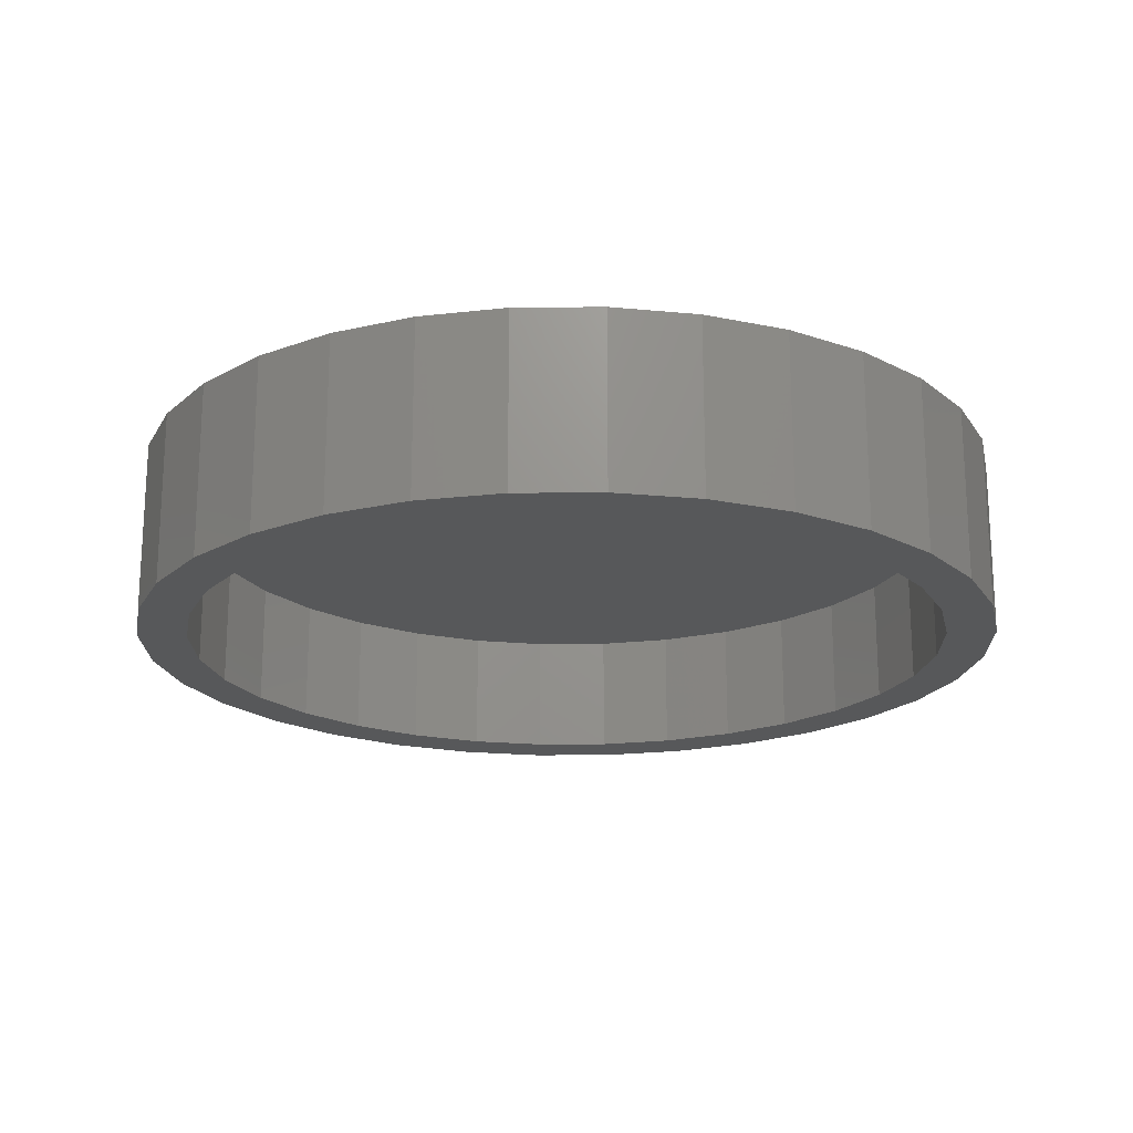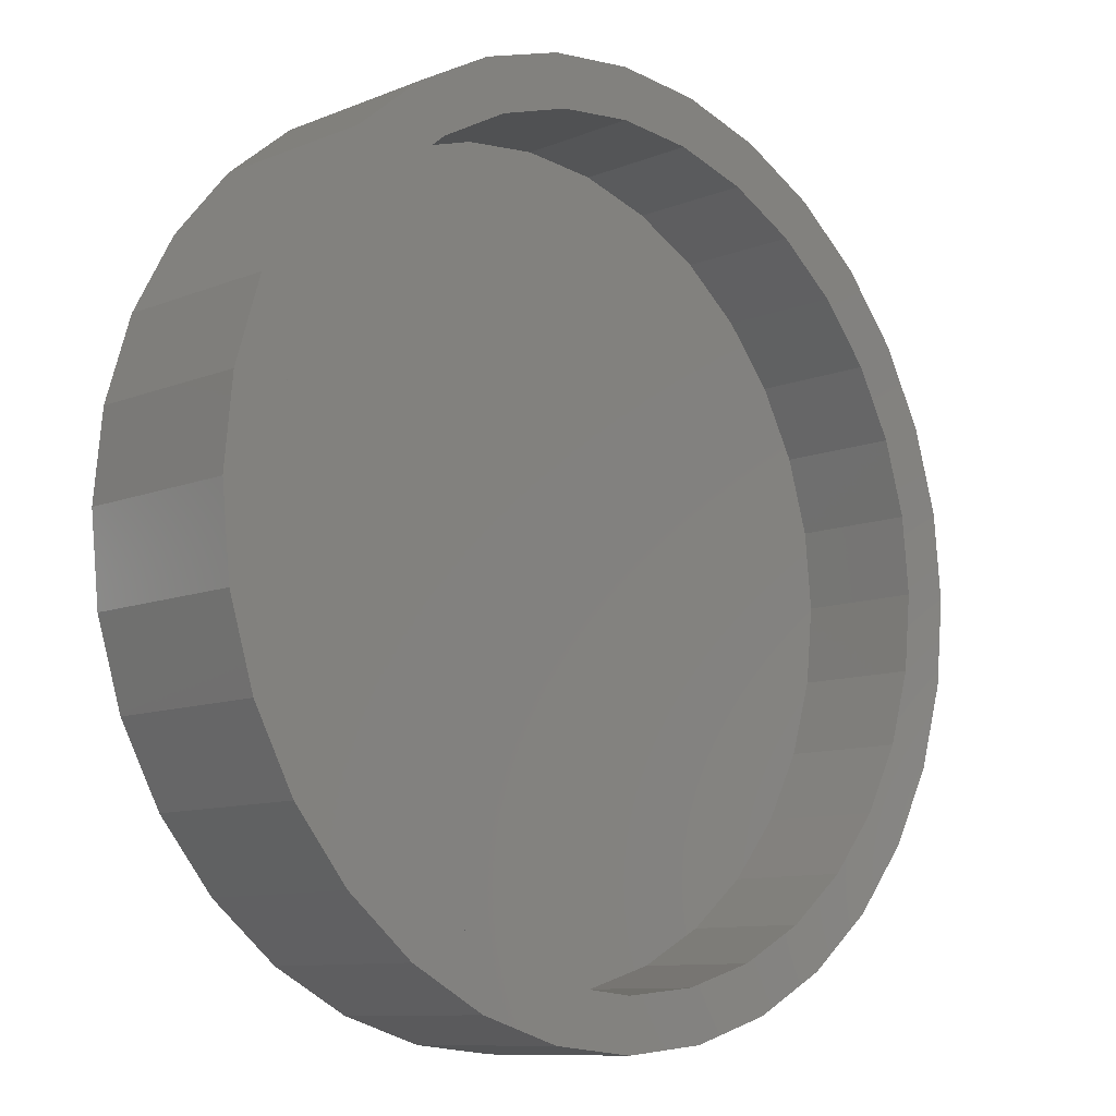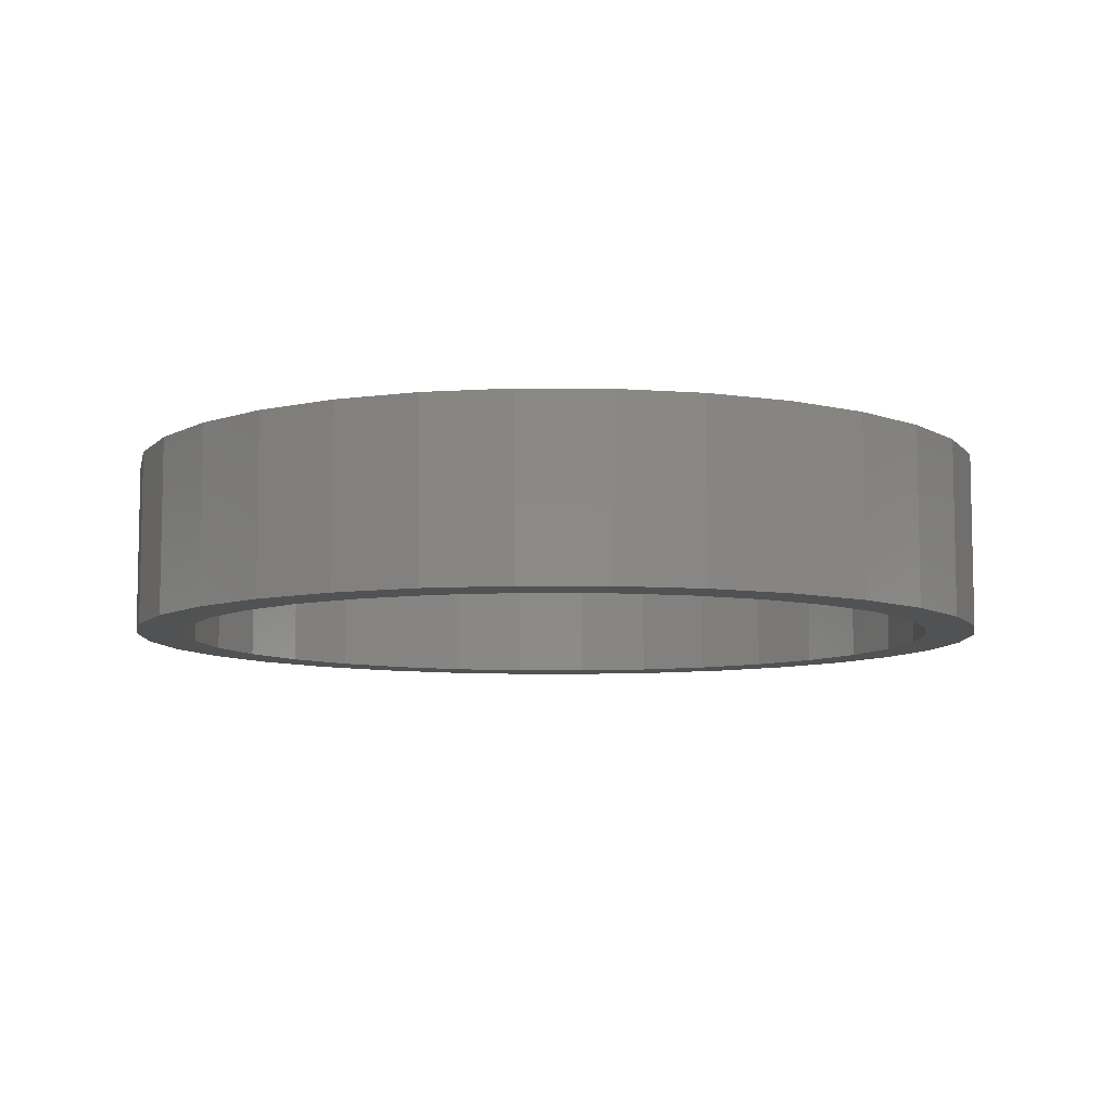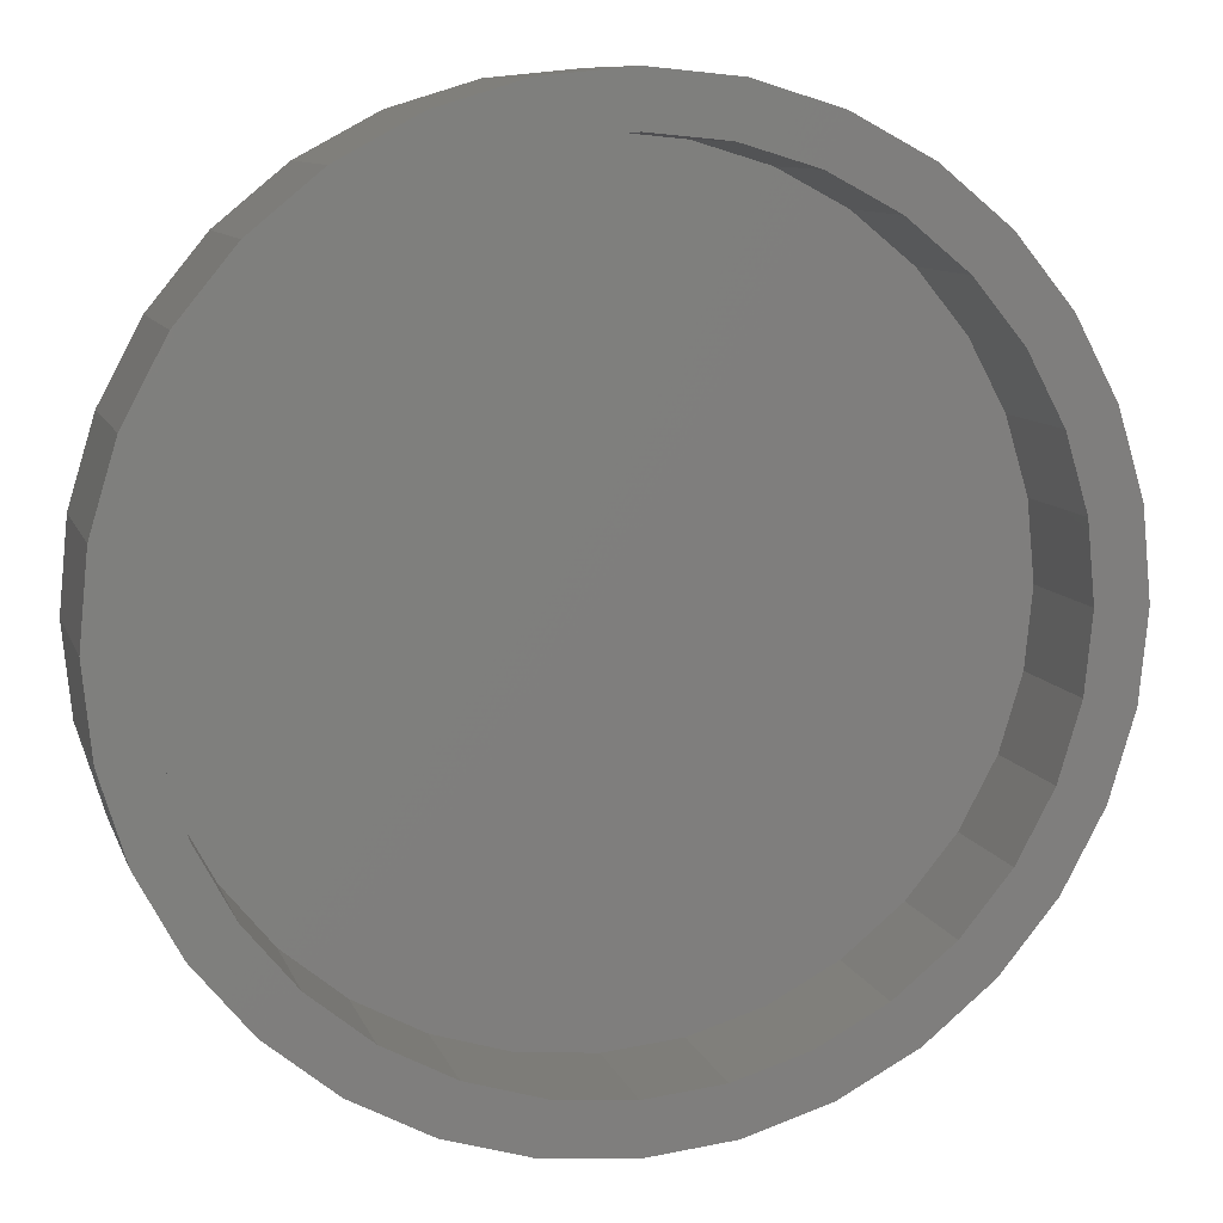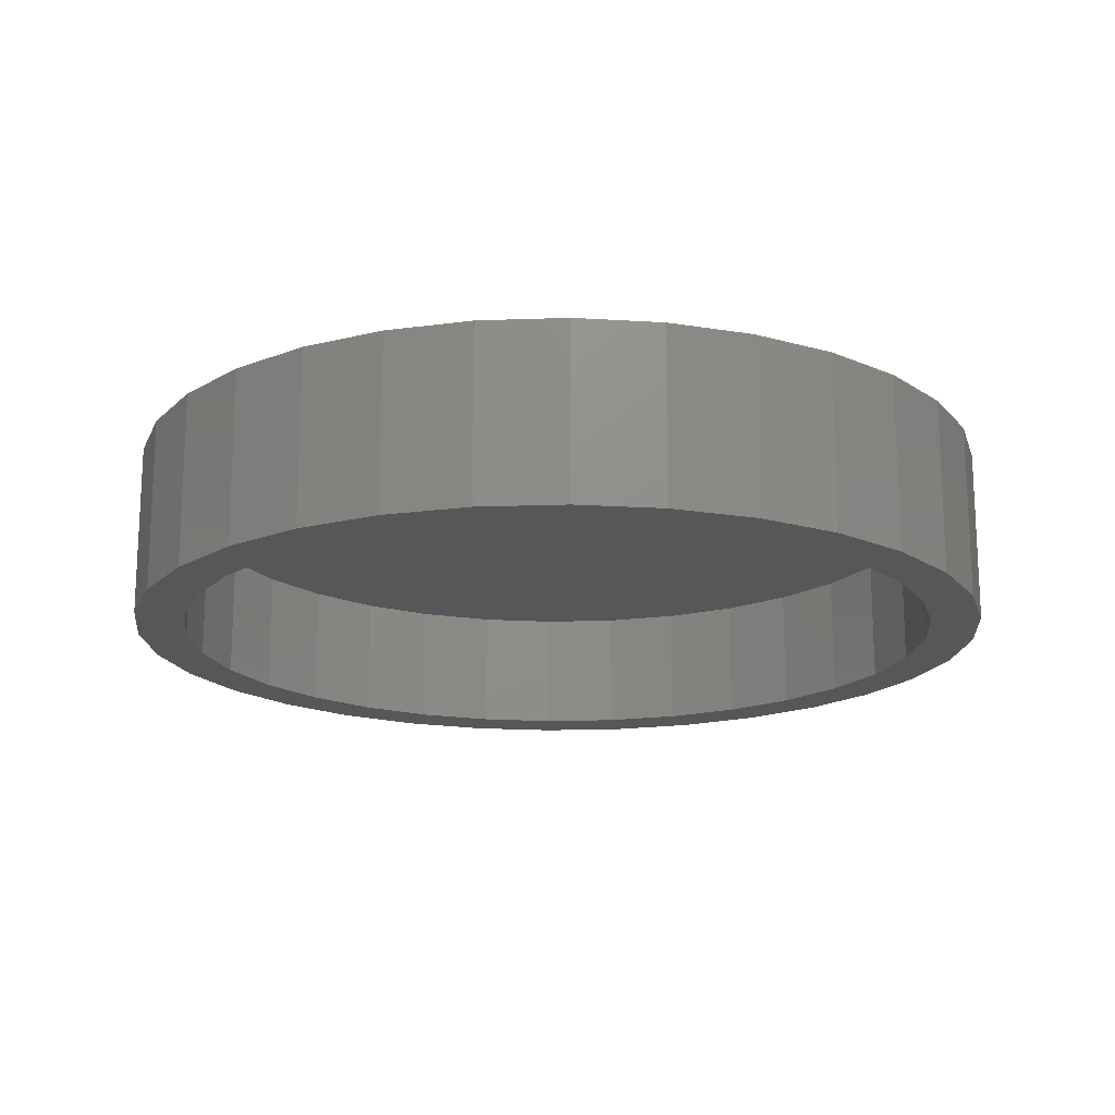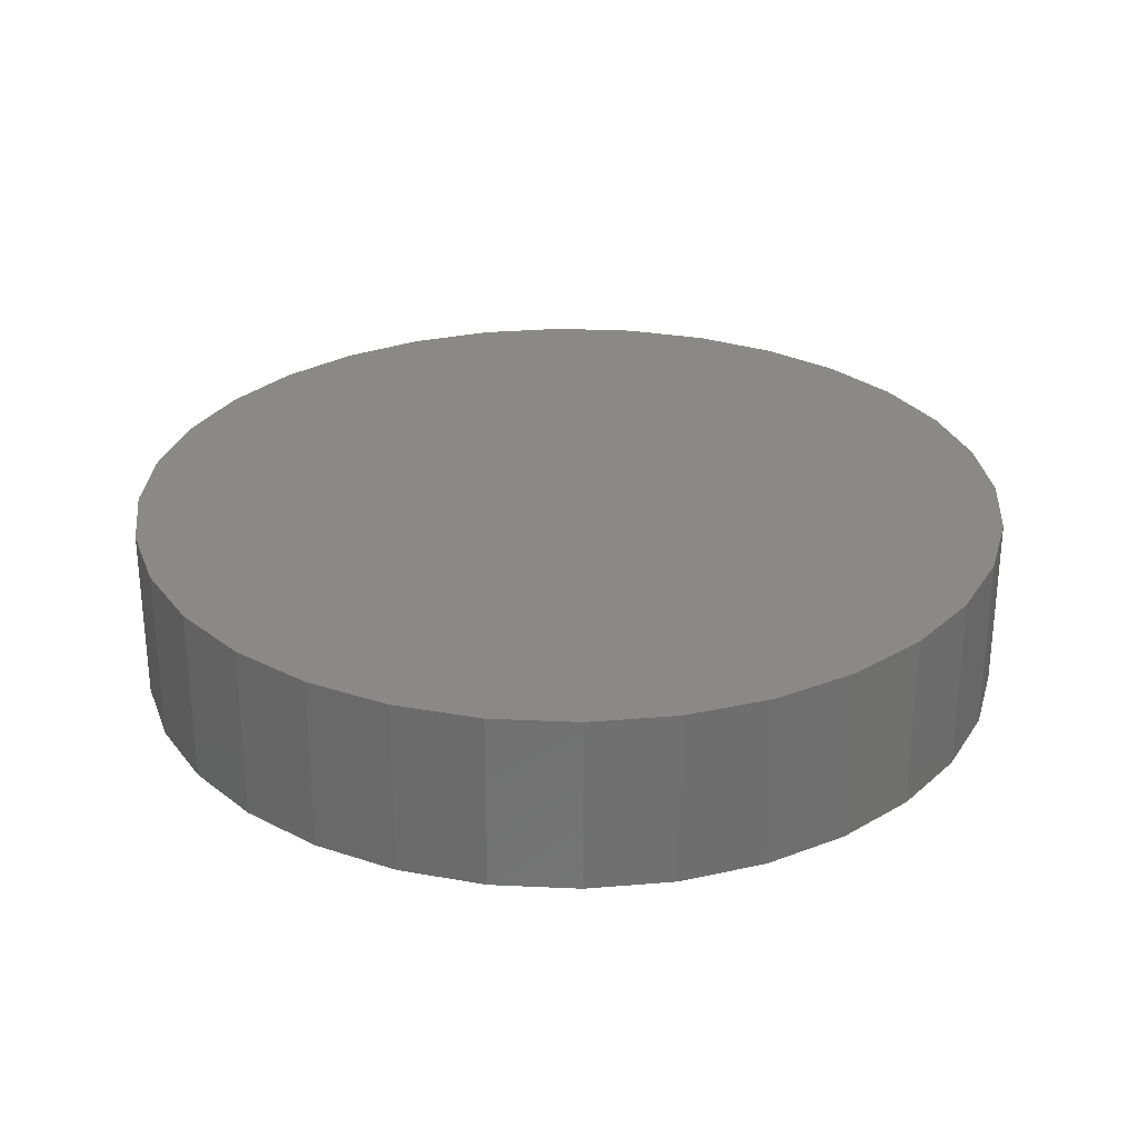
<metadata>
{"format":"stl","ext":"stl","renderer":"f3d","projection":"perspective","resolution":1024,"background":"white","views":[{"elev":-19.5,"azim":164.1,"up":"+Z"},{"elev":-9.9,"azim":136.2,"up":"+Y"},{"elev":-8.0,"azim":106.0,"up":"+Z"},{"elev":9.8,"azim":164.8,"up":"+Y"},{"elev":-17.2,"azim":-69.0,"up":"+Z"},{"elev":28.4,"azim":-147.9,"up":"+Z"}]}
</metadata>
<code>
# stl→obj: 128 verts, 252 faces
v -0.07216 0.4025 0
v 0.007895 0.4104 0
v 0.007895 0.3635 0
v -0.1491 0.3791 0
v -0.2943 0.2019 0
v -0.3333 0.228 0
v -0.2491 0.257 0
v 0.08795 0.4025 0
v 0.007895 -0.3635 0
v 0.1649 -0.3791 0
v 0.08795 -0.4025 0
v 0.007895 -0.4104 0
v -0.06302 0.3565 0
v -0.1312 0.3358 0
v -0.2201 0.3412 0
v -0.194 0.3022 0
v -0.2823 0.2902 0
v -0.194 -0.3022 0
v -0.2823 -0.2902 0
v -0.2491 -0.257 0
v -0.3333 -0.228 0
v -0.2943 -0.2019 0
v -0.3712 -0.157 0
v -0.3279 -0.1391 0
v -0.3946 -0.08006 0
v -0.3486 -0.07091 0
v -0.4025 5.025e-17 0
v -0.3556 2.059e-16 0
v -0.3946 0.08006 0
v -0.3486 0.07091 0
v -0.3712 0.157 0
v -0.3279 0.1391 0
v -0.07216 -0.4025 0
v -0.1491 -0.3791 0
v -0.06302 -0.3565 0
v -0.2201 -0.3412 0
v -0.1312 -0.3358 0
v 0.3101 0.2019 0
v 0.2649 0.257 0
v 0.3491 0.228 0
v 0.2098 0.3022 0
v 0.2981 0.2902 0
v 0.147 0.3358 0
v 0.2359 0.3412 0
v 0.07881 0.3565 0
v 0.1649 0.3791 0
v 0.2098 -0.3022 0
v 0.2649 -0.257 0
v 0.2981 -0.2902 0
v 0.3101 -0.2019 0
v 0.3491 -0.228 0
v 0.3437 -0.1391 0
v 0.387 -0.157 0
v 0.3644 -0.07091 0
v 0.4104 -0.08006 0
v 0.3714 0 0
v 0.4183 -1.005e-16 0
v 0.3644 0.07091 0
v 0.4104 0.08006 0
v 0.3437 0.1391 0
v 0.387 0.157 0
v 0.07881 -0.3565 0
v 0.147 -0.3358 0
v 0.2359 -0.3412 0
v 0.07881 -0.3565 0.1172
v 0.147 -0.3358 0.1172
v 0.2098 -0.3022 0.1172
v 0.2649 -0.257 0.1172
v 0.3101 -0.2019 0.1172
v 0.3437 -0.1391 0.1172
v 0.3644 -0.07091 0.1172
v 0.3714 0 0.1172
v 0.007895 -0.3635 0.1172
v -0.06302 -0.3565 0.1172
v -0.1312 -0.3358 0.1172
v -0.194 -0.3022 0.1172
v -0.2491 -0.257 0.1172
v -0.2943 -0.2019 0.1172
v -0.3279 -0.1391 0.1172
v -0.3486 -0.07091 0.1172
v -0.3556 2.059e-16 0.1172
v -0.06302 0.3565 0.1172
v -0.1312 0.3358 0.1172
v -0.194 0.3022 0.1172
v -0.2491 0.257 0.1172
v -0.2943 0.2019 0.1172
v -0.3279 0.1391 0.1172
v -0.3486 0.07091 0.1172
v 0.007895 0.3635 0.1172
v 0.07881 0.3565 0.1172
v 0.147 0.3358 0.1172
v 0.2098 0.3022 0.1172
v 0.2649 0.257 0.1172
v 0.3101 0.2019 0.1172
v 0.3437 0.1391 0.1172
v 0.3644 0.07091 0.1172
v 0.4183 0 0.1641
v 0.4104 -0.08006 0.1641
v 0.387 -0.157 0.1641
v 0.3491 -0.228 0.1641
v 0.2981 -0.2902 0.1641
v 0.2359 -0.3412 0.1641
v 0.1649 -0.3791 0.1641
v 0.08795 -0.4025 0.1641
v 0.007895 -0.4104 0.1641
v -0.07216 -0.4025 0.1641
v -0.1491 -0.3791 0.1641
v -0.2201 -0.3412 0.1641
v -0.2823 -0.2902 0.1641
v -0.3333 -0.228 0.1641
v -0.3712 -0.157 0.1641
v -0.3946 -0.08006 0.1641
v -0.4025 5.025e-17 0.1641
v -0.3946 0.08006 0.1641
v -0.3712 0.157 0.1641
v -0.3333 0.228 0.1641
v -0.2823 0.2902 0.1641
v -0.2201 0.3412 0.1641
v -0.1491 0.3791 0.1641
v -0.07216 0.4025 0.1641
v 0.007895 0.4104 0.1641
v 0.08795 0.4025 0.1641
v 0.1649 0.3791 0.1641
v 0.2359 0.3412 0.1641
v 0.2981 0.2902 0.1641
v 0.3491 0.228 0.1641
v 0.387 0.157 0.1641
v 0.4104 0.08006 0.1641
f 1 2 3
f 4 1 3
f 5 6 7
f 3 2 8
f 9 10 11
f 11 12 9
f 3 13 4
f 4 13 14
f 4 14 15
f 15 14 16
f 15 16 17
f 17 16 7
f 17 7 6
f 18 19 20
f 20 19 21
f 20 21 22
f 22 21 23
f 22 23 24
f 24 23 25
f 24 25 26
f 26 25 27
f 26 27 28
f 28 27 29
f 28 29 30
f 30 29 31
f 30 31 32
f 32 31 6
f 32 6 5
f 12 33 9
f 9 33 34
f 9 34 35
f 35 34 36
f 35 36 37
f 37 36 19
f 37 19 18
f 38 39 40
f 40 39 41
f 40 41 42
f 42 41 43
f 42 43 44
f 44 43 45
f 44 45 46
f 46 45 3
f 46 3 8
f 47 48 49
f 49 48 50
f 49 50 51
f 51 50 52
f 51 52 53
f 53 52 54
f 53 54 55
f 55 54 56
f 55 56 57
f 57 56 58
f 57 58 59
f 59 58 60
f 59 60 61
f 61 60 38
f 61 38 40
f 9 62 10
f 10 62 63
f 10 63 64
f 64 63 47
f 64 47 49
f 9 65 62
f 62 65 66
f 62 66 63
f 63 66 67
f 63 67 47
f 47 67 68
f 47 68 48
f 48 68 69
f 48 69 50
f 50 69 70
f 50 70 52
f 52 70 71
f 52 71 54
f 54 71 72
f 54 72 56
f 65 9 73
f 73 9 35
f 73 35 74
f 74 35 37
f 74 37 75
f 75 37 18
f 75 18 76
f 76 18 20
f 76 20 77
f 77 20 22
f 77 22 78
f 78 22 24
f 78 24 79
f 79 24 26
f 79 26 80
f 80 26 28
f 80 28 81
f 3 82 13
f 13 82 83
f 13 83 14
f 14 83 84
f 14 84 16
f 16 84 85
f 16 85 7
f 7 85 86
f 7 86 5
f 5 86 87
f 5 87 32
f 32 87 88
f 32 88 30
f 30 88 81
f 30 81 28
f 82 3 89
f 89 3 45
f 89 45 90
f 90 45 43
f 90 43 91
f 91 43 41
f 91 41 92
f 92 41 39
f 92 39 93
f 93 39 38
f 93 38 94
f 94 38 60
f 94 60 95
f 95 60 58
f 95 58 96
f 96 58 56
f 96 56 72
f 57 97 55
f 55 97 98
f 55 98 53
f 53 98 99
f 53 99 51
f 51 99 100
f 51 100 49
f 49 100 101
f 49 101 64
f 64 101 102
f 64 102 10
f 10 102 103
f 10 103 11
f 11 103 104
f 11 104 12
f 12 104 105
f 12 105 33
f 33 105 106
f 33 106 34
f 34 106 107
f 34 107 36
f 36 107 108
f 36 108 19
f 19 108 109
f 19 109 21
f 21 109 110
f 21 110 23
f 23 110 111
f 23 111 25
f 25 111 112
f 25 112 27
f 27 112 113
f 27 113 29
f 29 113 114
f 29 114 31
f 31 114 115
f 31 115 6
f 6 115 116
f 6 116 17
f 17 116 117
f 17 117 15
f 15 117 118
f 15 118 4
f 4 118 119
f 4 119 1
f 1 119 120
f 1 120 2
f 2 120 121
f 2 121 8
f 8 121 122
f 8 122 46
f 46 122 123
f 46 123 44
f 44 123 124
f 44 124 42
f 42 124 125
f 42 125 40
f 40 125 126
f 40 126 61
f 61 126 127
f 61 127 59
f 59 127 128
f 59 128 57
f 57 128 97
f 120 122 121
f 122 120 123
f 123 120 119
f 123 119 124
f 124 119 118
f 124 118 125
f 125 118 117
f 125 117 126
f 126 117 116
f 126 116 127
f 127 116 115
f 127 115 128
f 128 115 114
f 128 114 97
f 97 114 113
f 97 113 98
f 98 113 112
f 98 112 99
f 99 112 111
f 99 111 100
f 100 111 110
f 100 110 101
f 101 110 109
f 101 109 102
f 102 109 108
f 102 108 103
f 103 108 107
f 103 107 104
f 104 107 106
f 104 106 105
f 89 90 82
f 73 74 65
f 65 74 75
f 65 75 66
f 66 75 76
f 66 76 67
f 67 76 77
f 67 77 68
f 68 77 78
f 68 78 69
f 69 78 79
f 69 79 70
f 70 79 80
f 70 80 71
f 71 80 81
f 71 81 72
f 72 81 88
f 72 88 96
f 96 88 87
f 96 87 95
f 95 87 86
f 95 86 94
f 94 86 85
f 94 85 93
f 93 85 84
f 93 84 92
f 92 84 83
f 92 83 91
f 91 83 82
f 91 82 90

</code>
